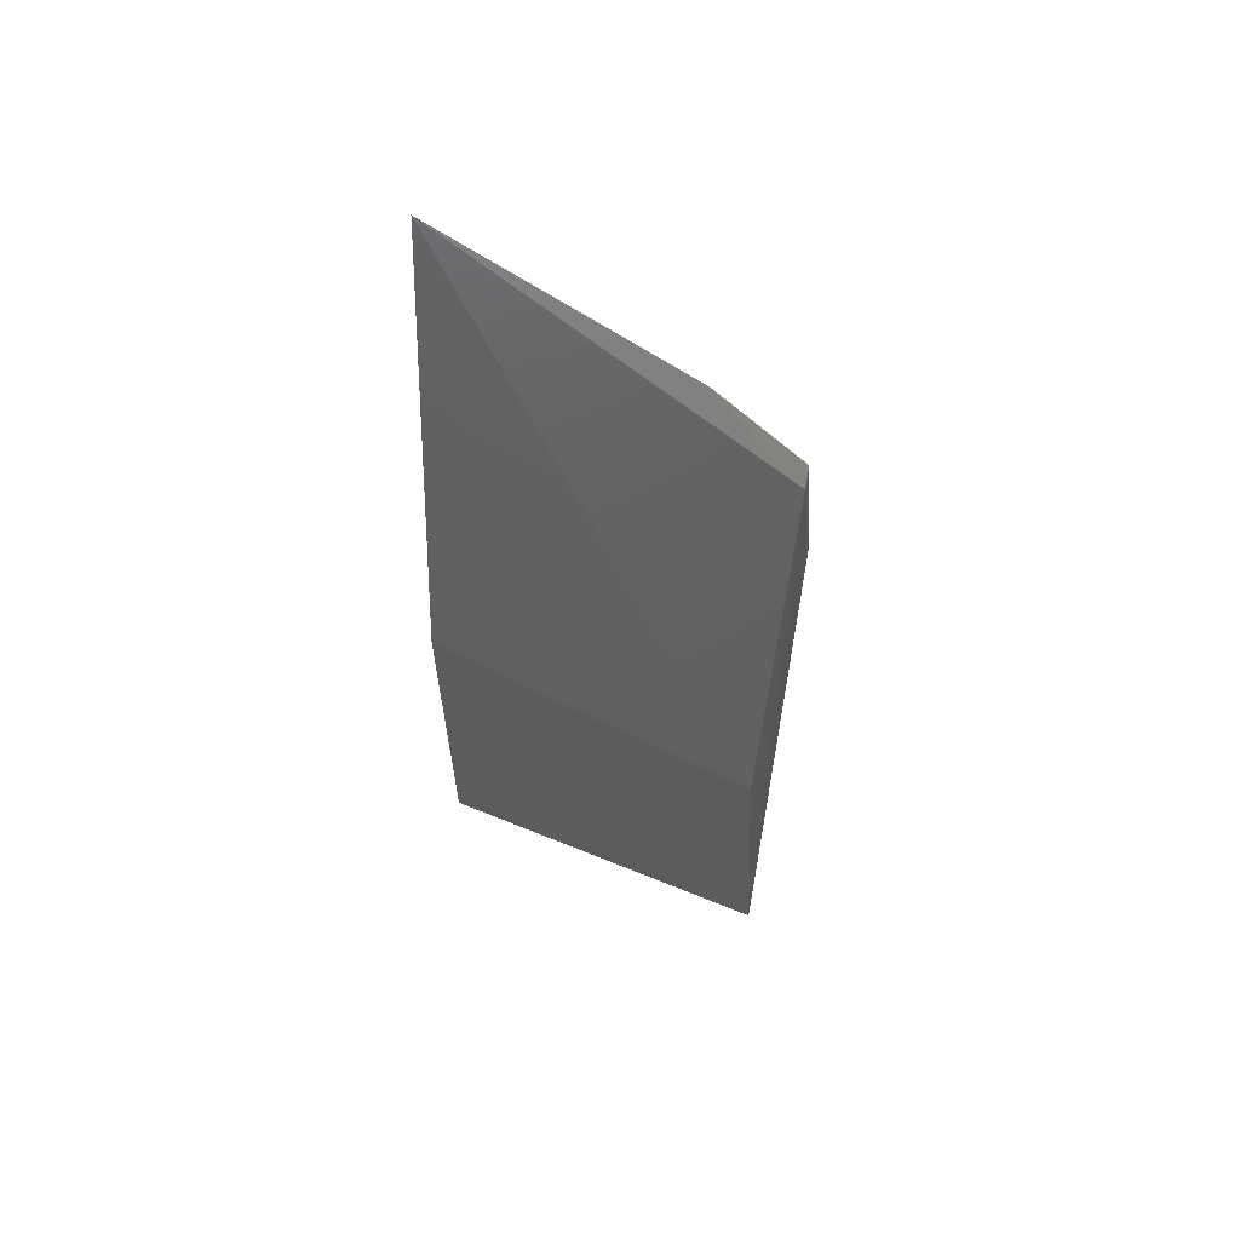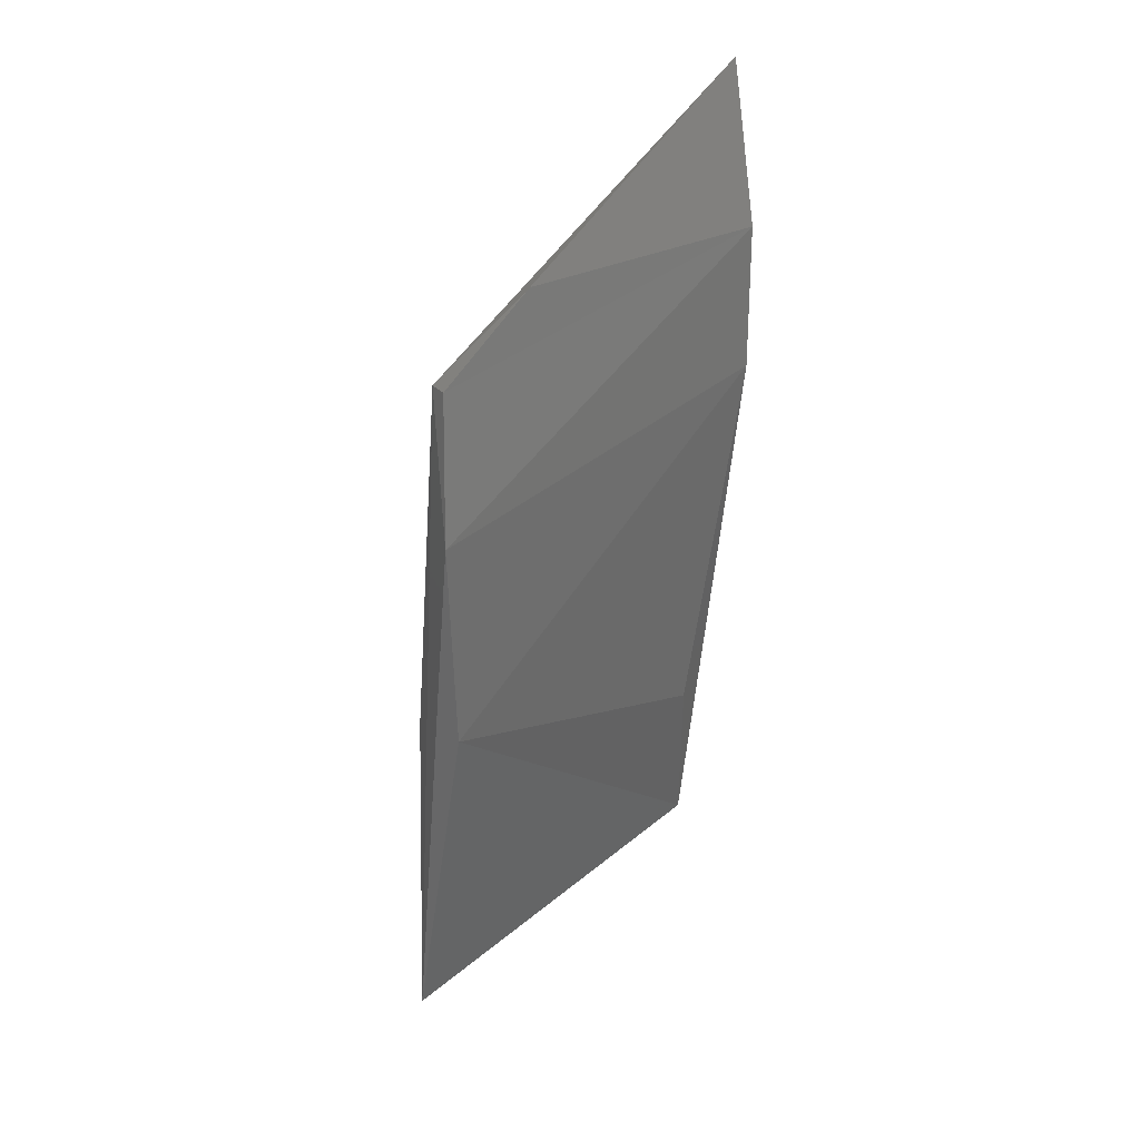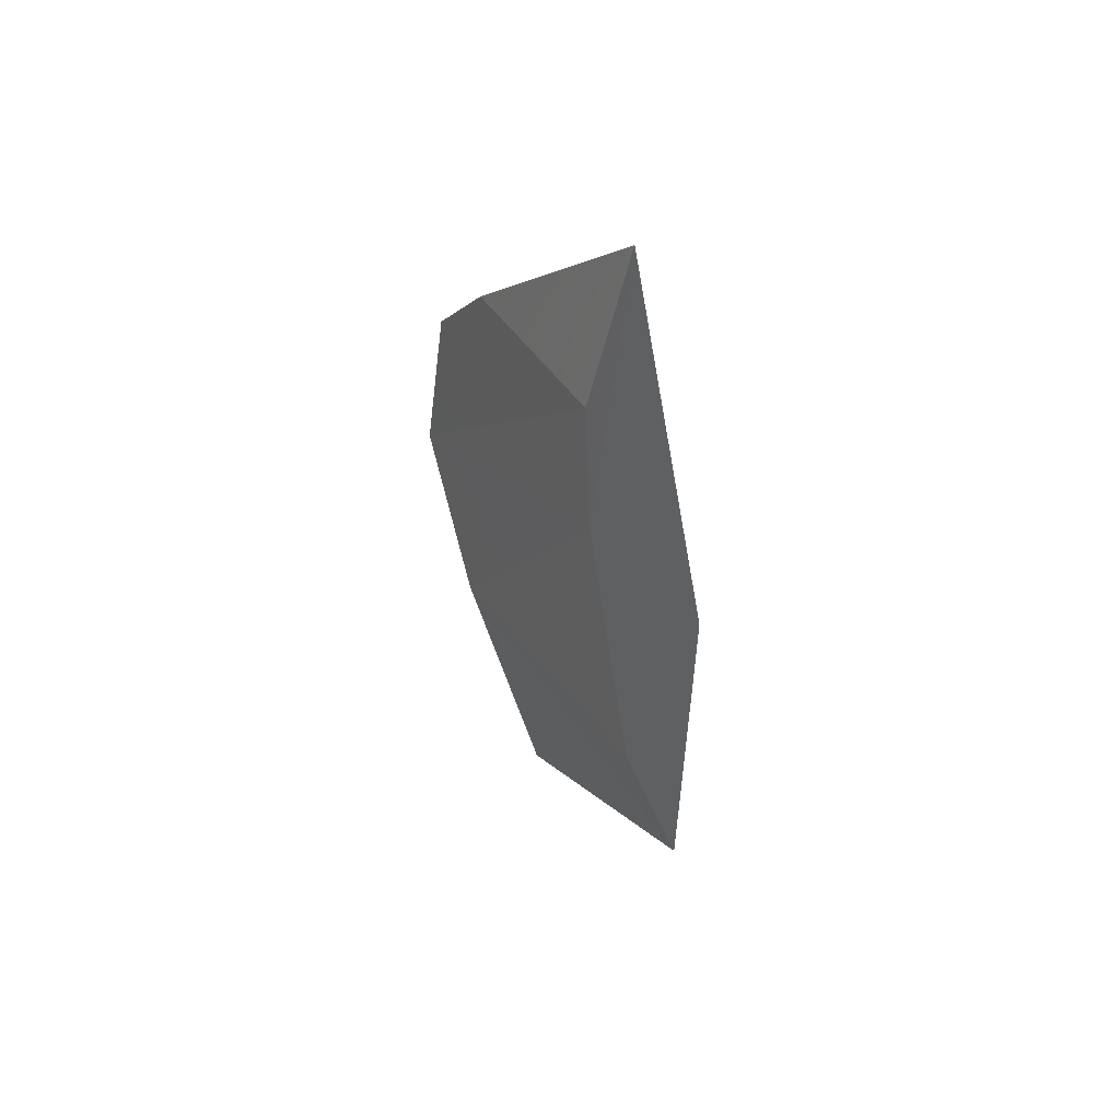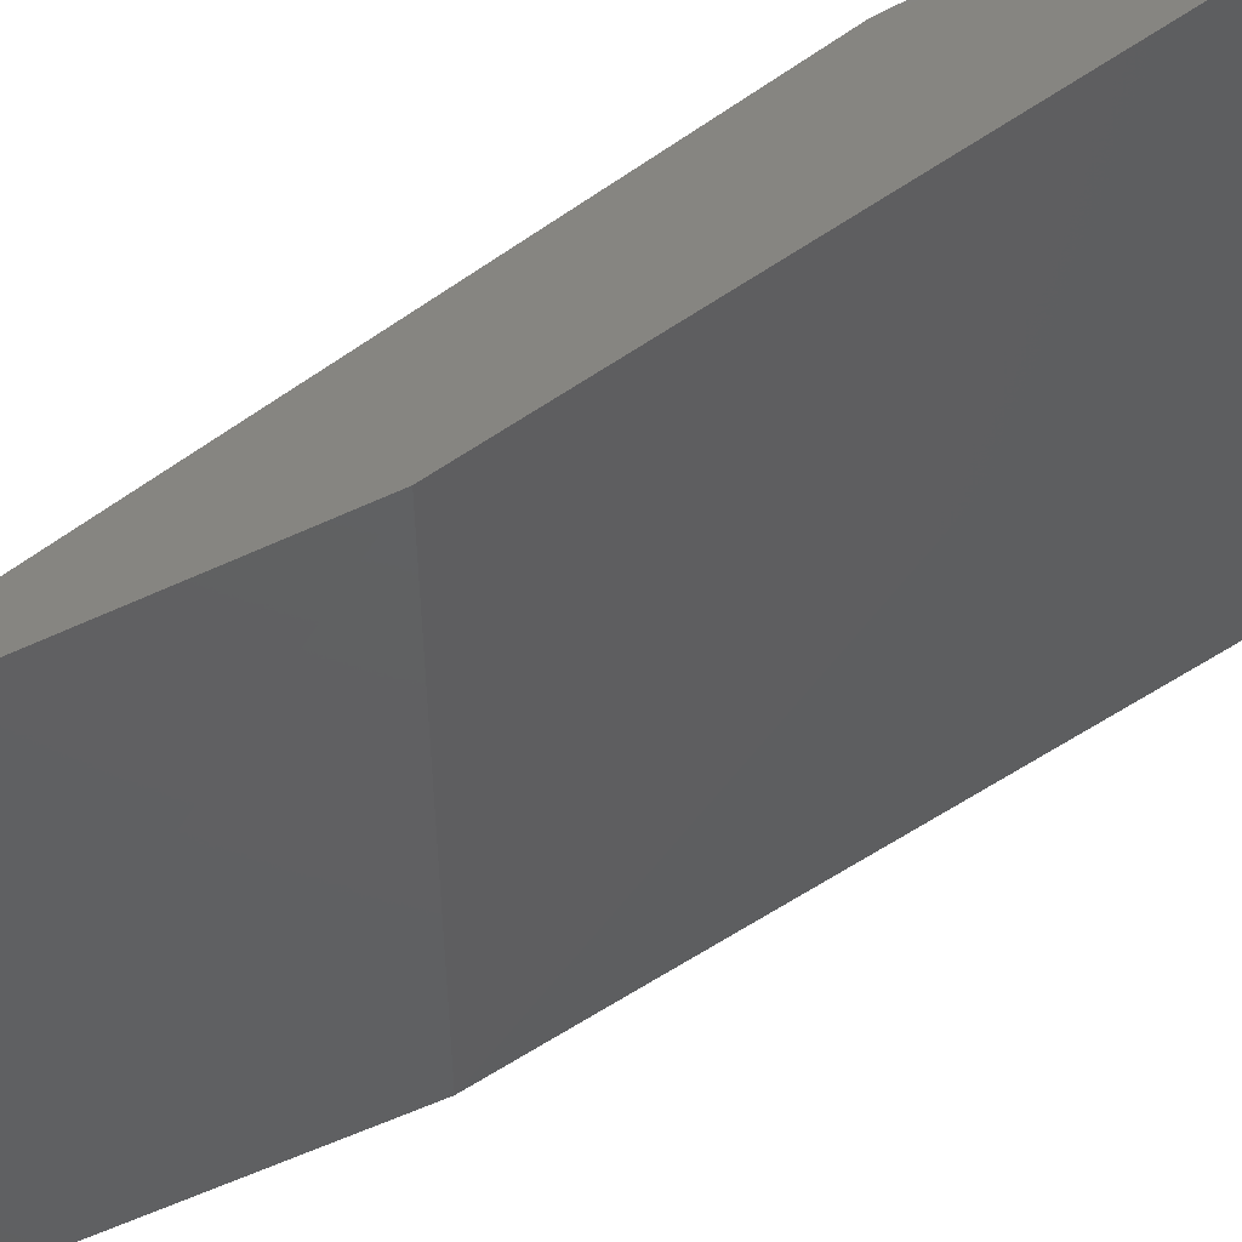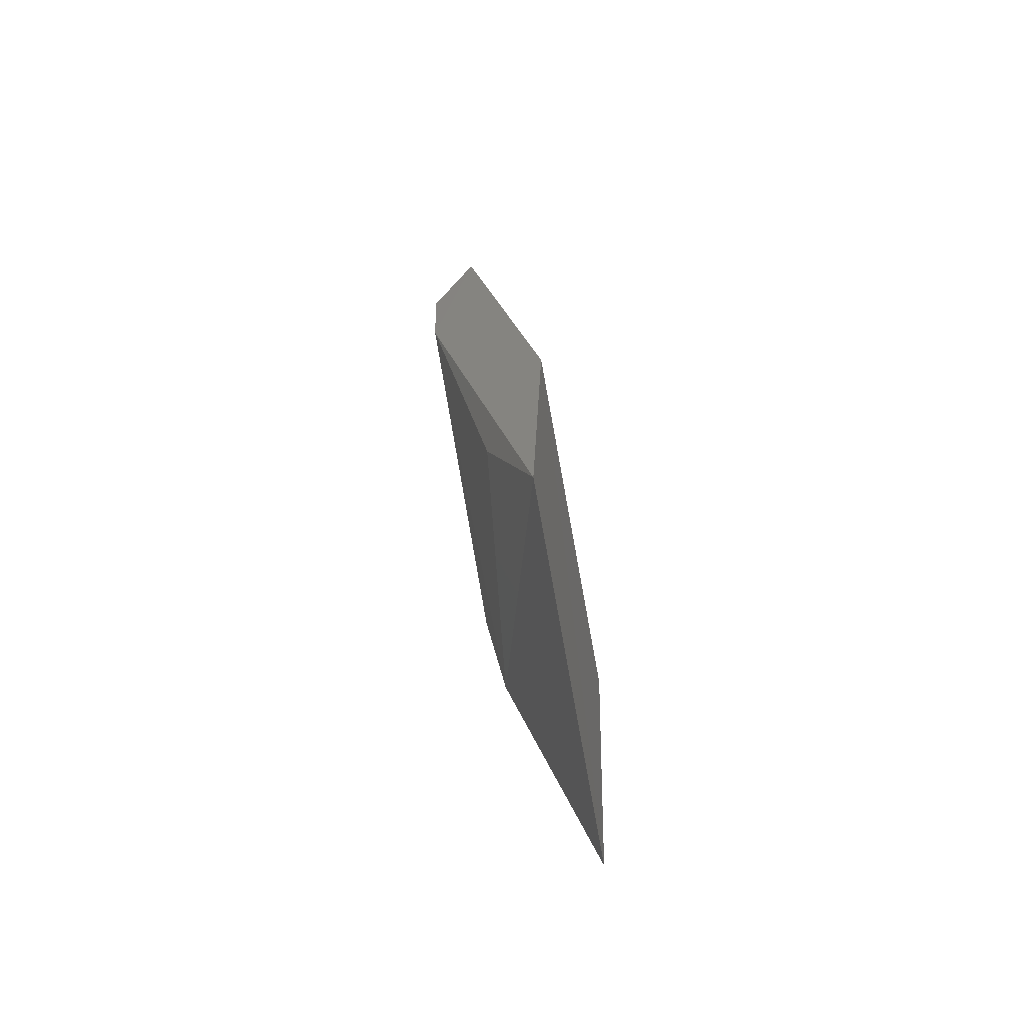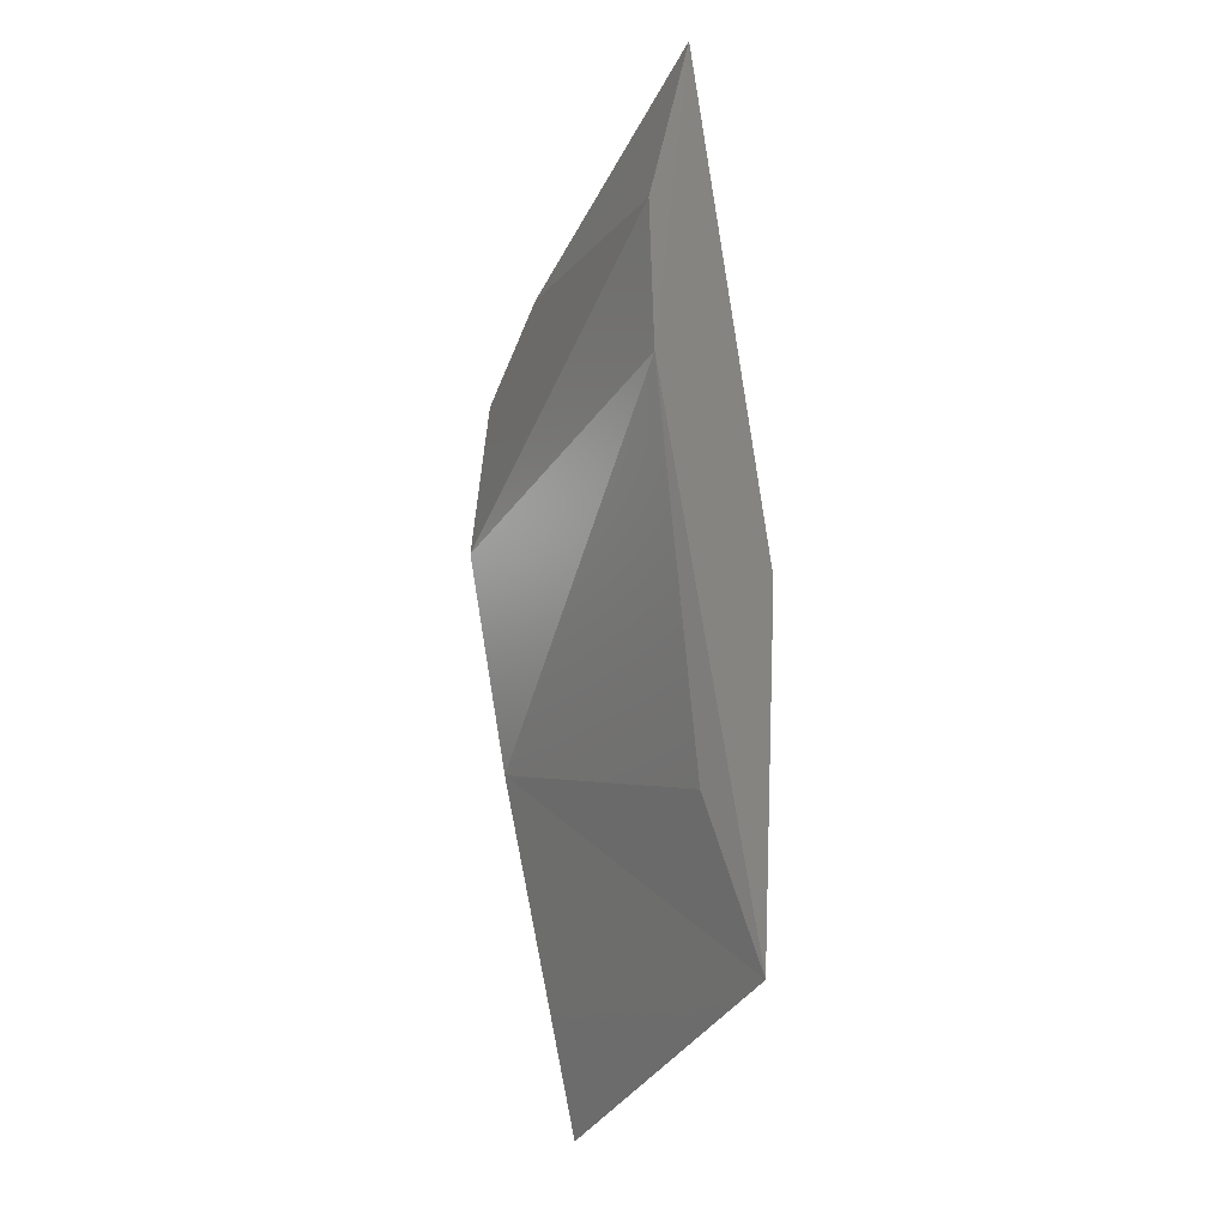
<metadata>
{"format":"stl","ext":"stl","renderer":"f3d","projection":"perspective","resolution":1024,"background":"white","views":[{"elev":59.0,"azim":10.4,"up":"+Z"},{"elev":22.3,"azim":153.4,"up":"+Z"},{"elev":44.3,"azim":-119.3,"up":"+Z"},{"elev":-41.3,"azim":-57.0,"up":"+Y"},{"elev":-68.0,"azim":-78.5,"up":"+Z"},{"elev":-7.7,"azim":-122.5,"up":"+Z"}]}
</metadata>
<code>
# stl→obj: 13 verts, 22 faces
v -0.2474 0.3966 -0.2438
v -0.2474 0.3987 -0.3026
v -0.1948 0.3987 -0.33
v -0.1969 0.3966 -0.2753
v -0.1948 0.4113 -0.2101
v -0.2474 0.4113 -0.1638
v -0.1934 0.4182 -0.2347
v -0.2474 0.4176 -0.2122
v -0.2095 0.4155 -0.1954
v -0.2471 0.4184 -0.1892
v -0.1948 0.4155 -0.2101
v -0.1969 0.4134 -0.2711
v -0.2432 0.4071 -0.2753
f 1 2 3
f 1 3 4
f 5 6 4
f 5 4 3
f 5 3 7
f 1 4 6
f 1 6 8
f 1 8 2
f 9 6 5
f 10 6 9
f 10 9 11
f 10 11 7
f 10 7 8
f 10 8 6
f 11 9 5
f 11 5 7
f 12 8 7
f 12 7 3
f 13 8 12
f 12 3 2
f 12 2 13
f 13 2 8

</code>
